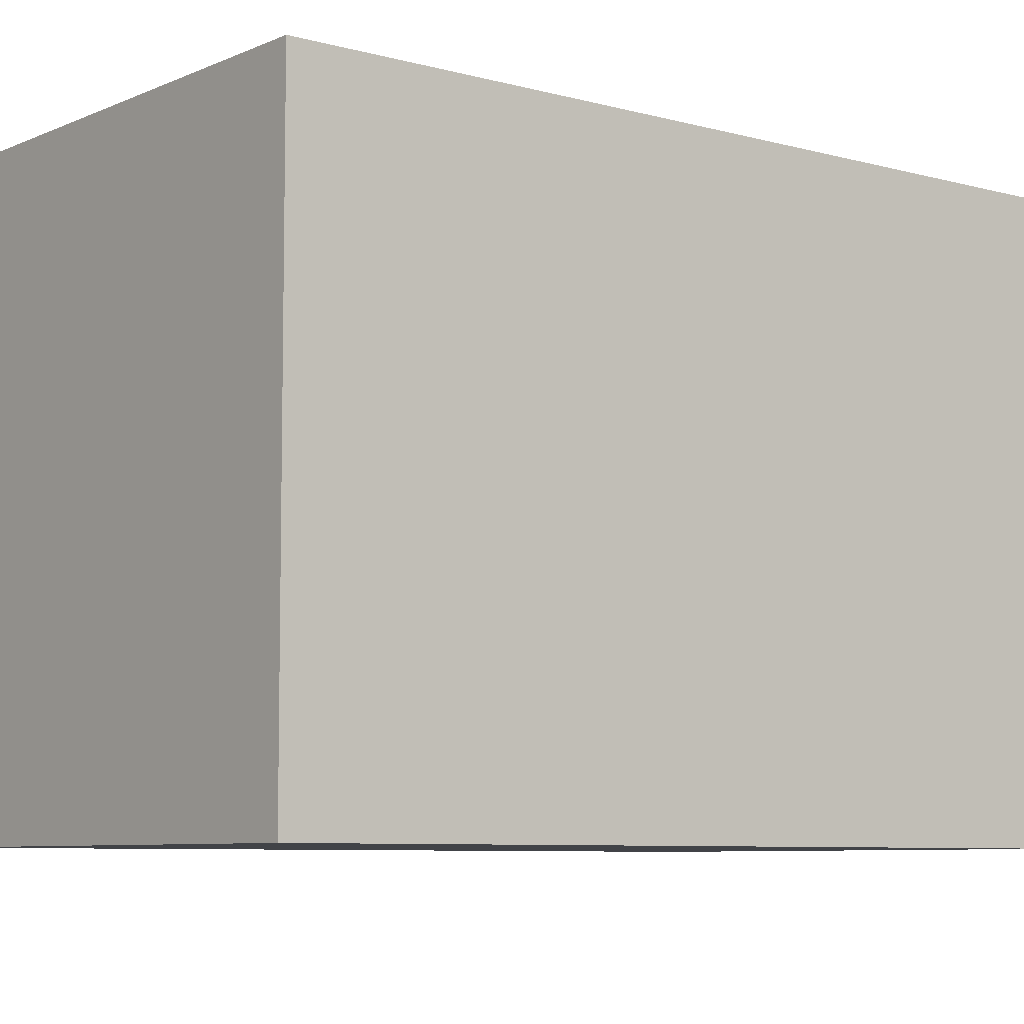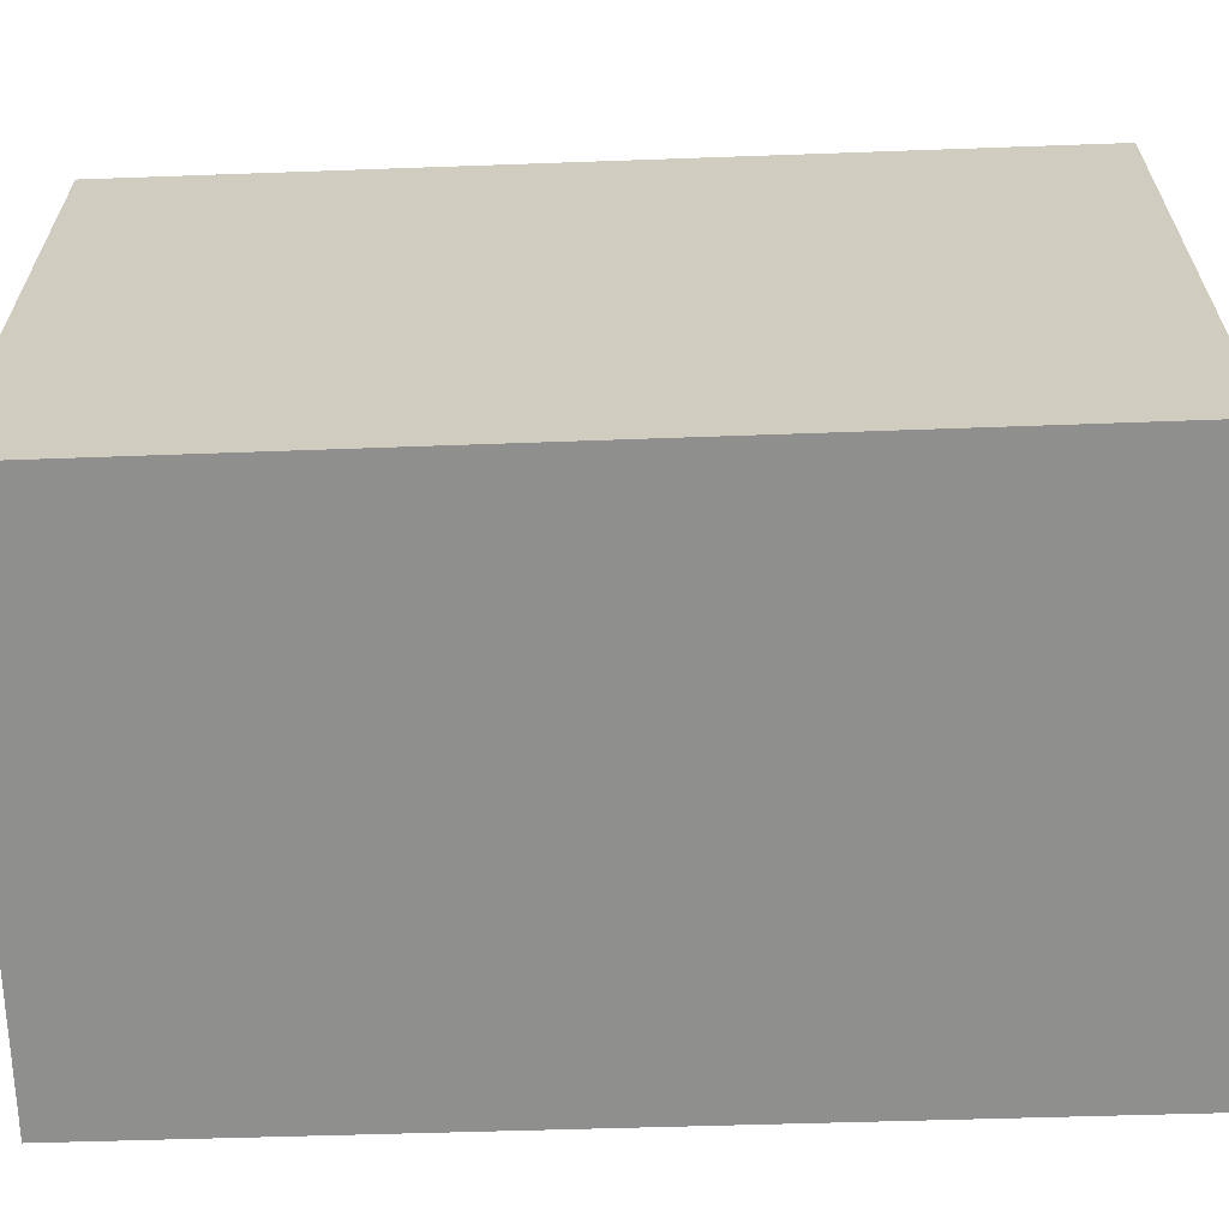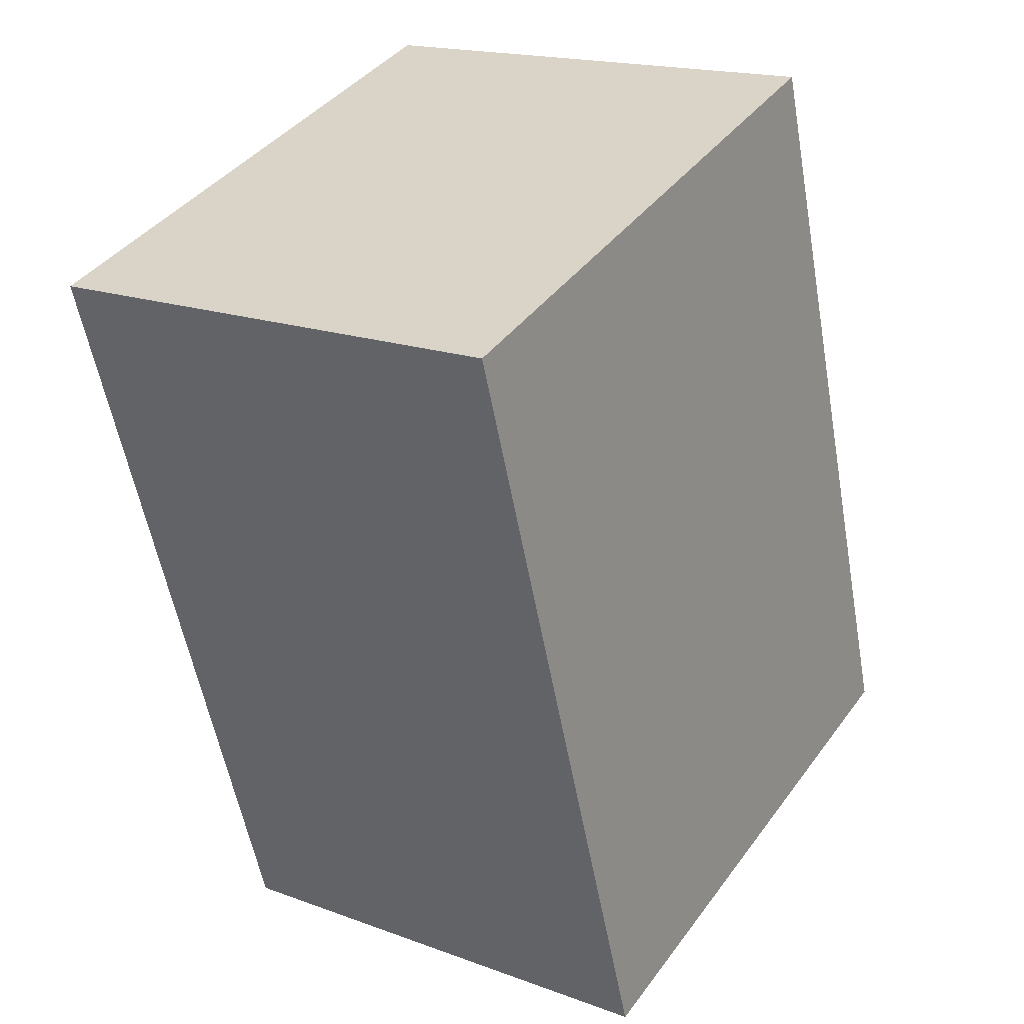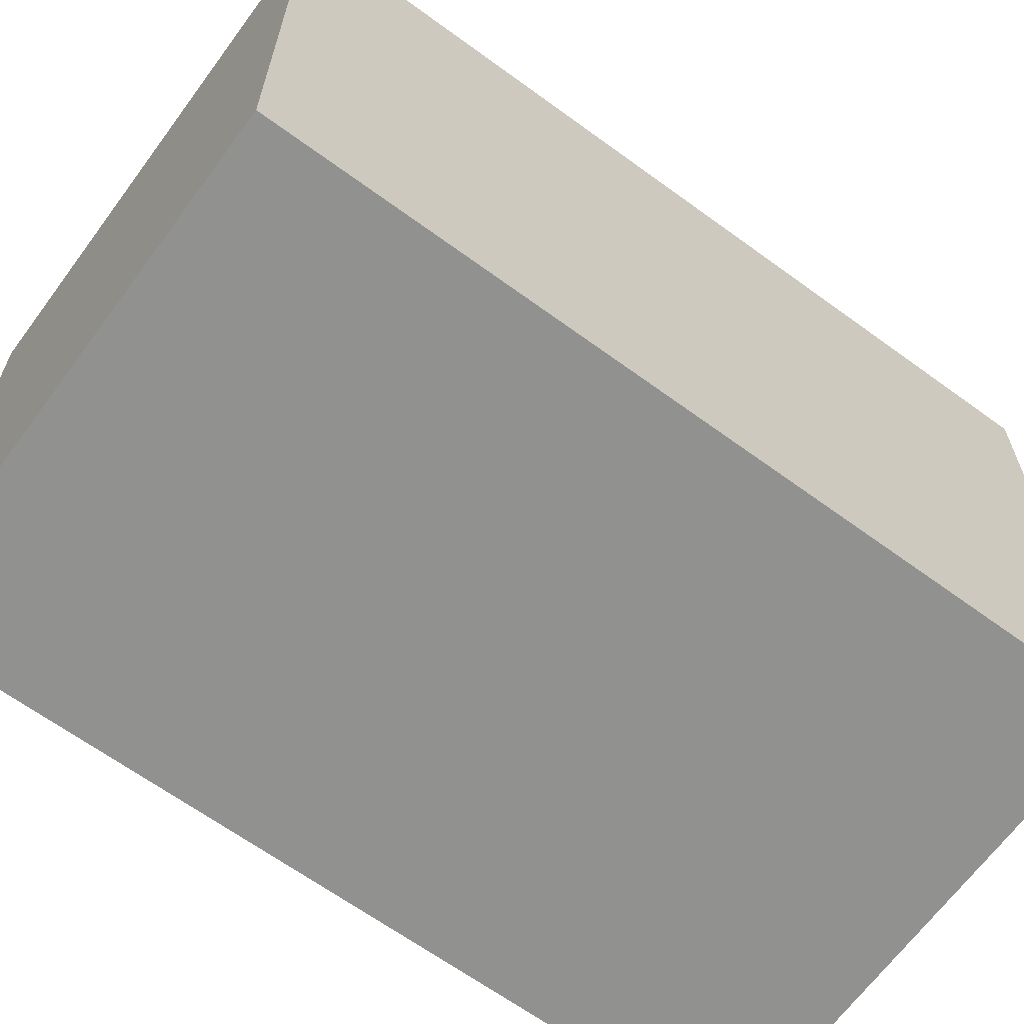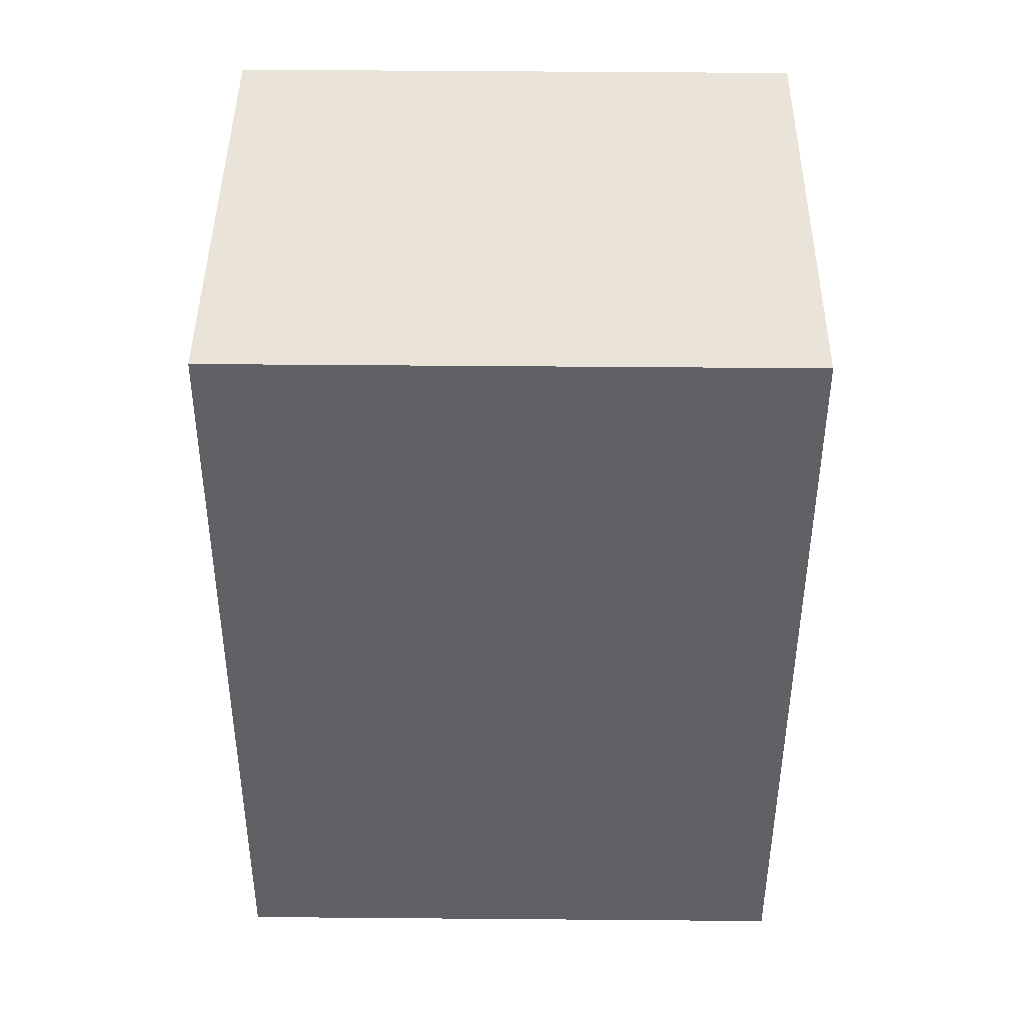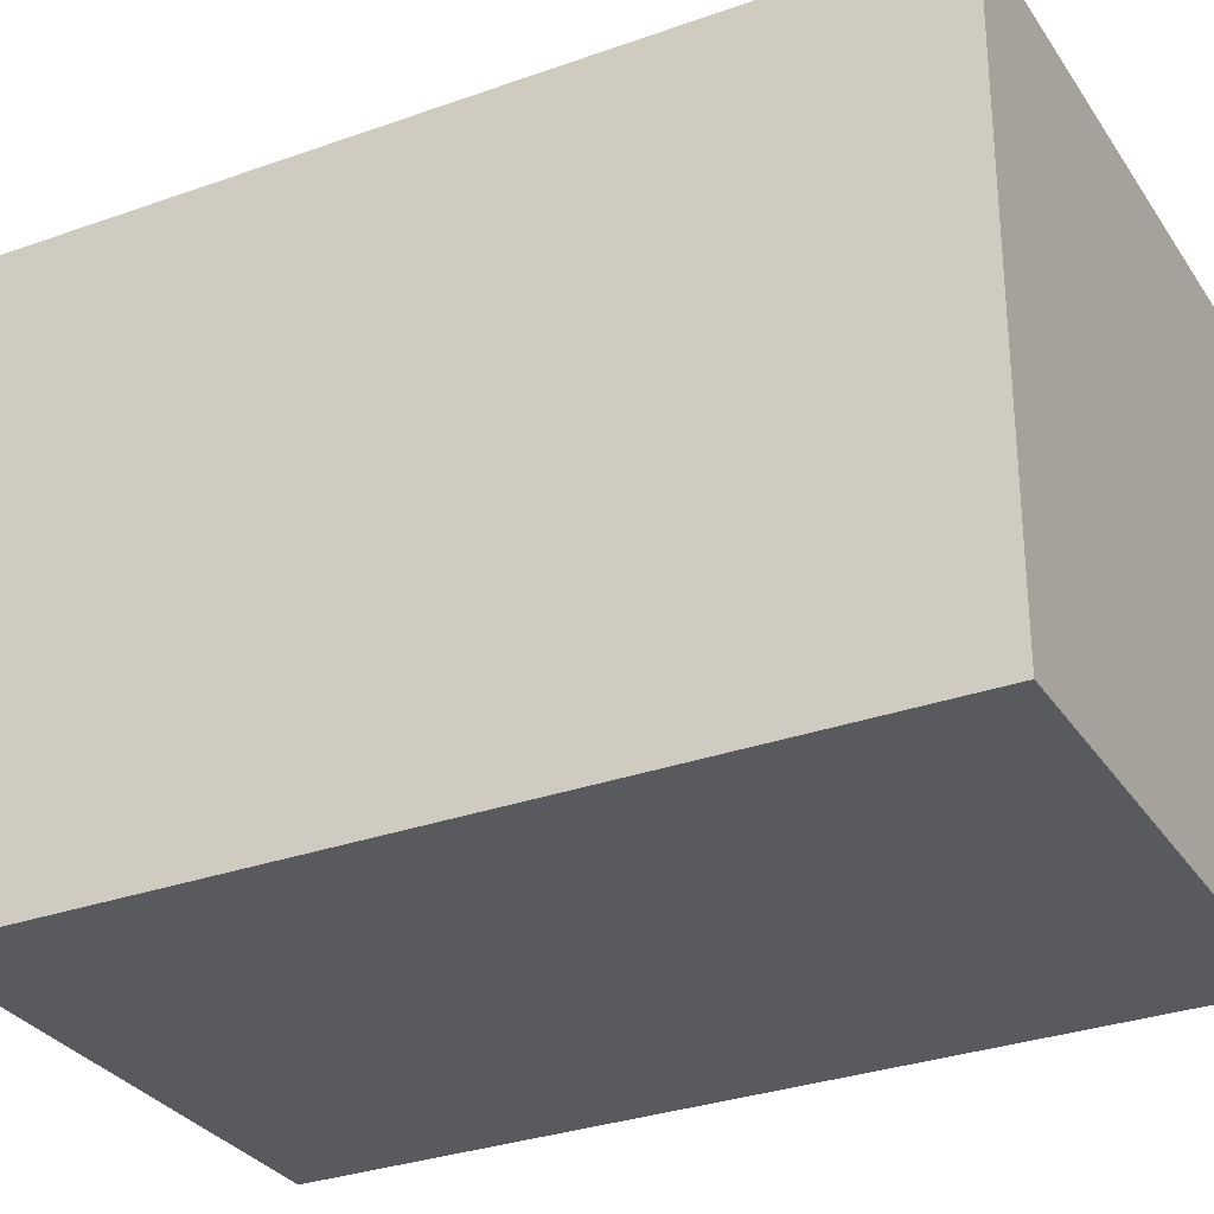
<metadata>
{"format":"obj","ext":"obj","renderer":"f3d","projection":"perspective","resolution":1024,"background":"white","views":[{"elev":-7.3,"azim":63.5,"up":"+Y"},{"elev":-65.3,"azim":104.0,"up":"+Y"},{"elev":40.4,"azim":-147.2,"up":"+Z"},{"elev":-65.9,"azim":-114.0,"up":"+Y"},{"elev":55.1,"azim":-89.5,"up":"+Z"},{"elev":-30.5,"azim":-50.3,"up":"+Y"}]}
</metadata>
<code>
v  3.777 4.458 -0.823
v  1.338 4.458 6.141
v  5.077 4.458 5.326
v  0.532 4.458 2.44
v  0 4.458 2.73e-16
v  1.338 -3.76e-16 6.141
v  5.077 -3.261e-16 5.326
v  3.777 5.039e-17 -0.823
v  0 0 0
v  0.532 -1.494e-16 2.44
g defaultobject
f 1 2 3
f 2 1 4
f 4 1 5
f 6 3 2
f 3 6 7
f 7 1 3
f 1 7 8
f 8 5 1
f 5 8 9
f 4 6 2
f 6 4 5
f 6 5 10
f 10 5 9
f 10 7 6
f 7 10 8
f 8 10 9

</code>
